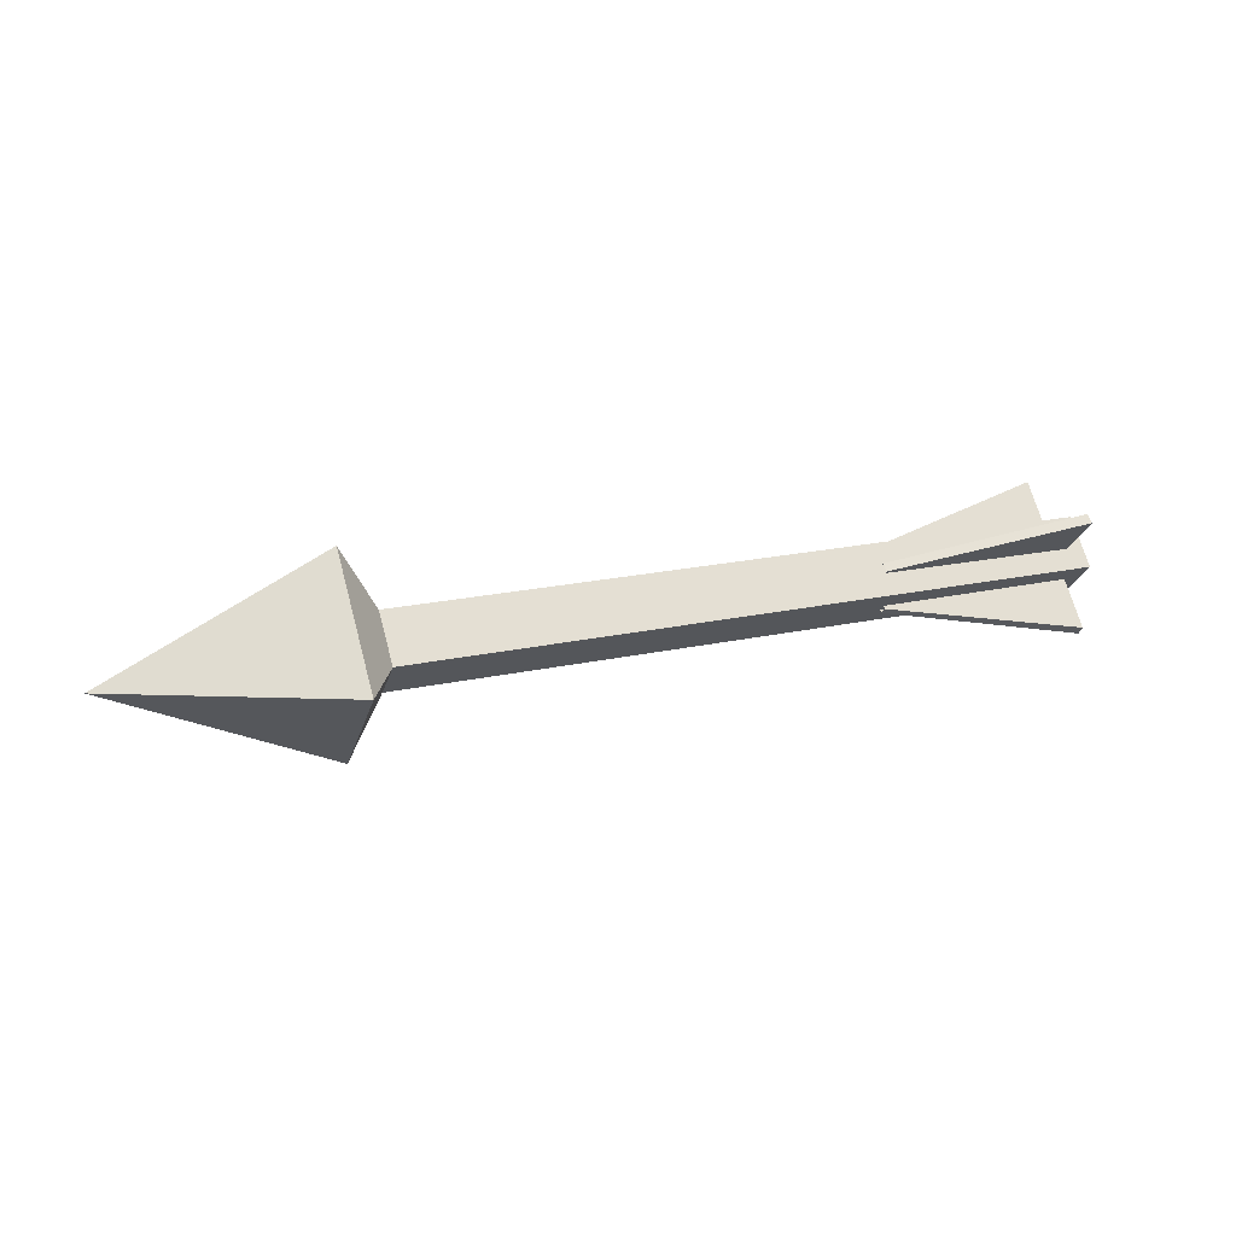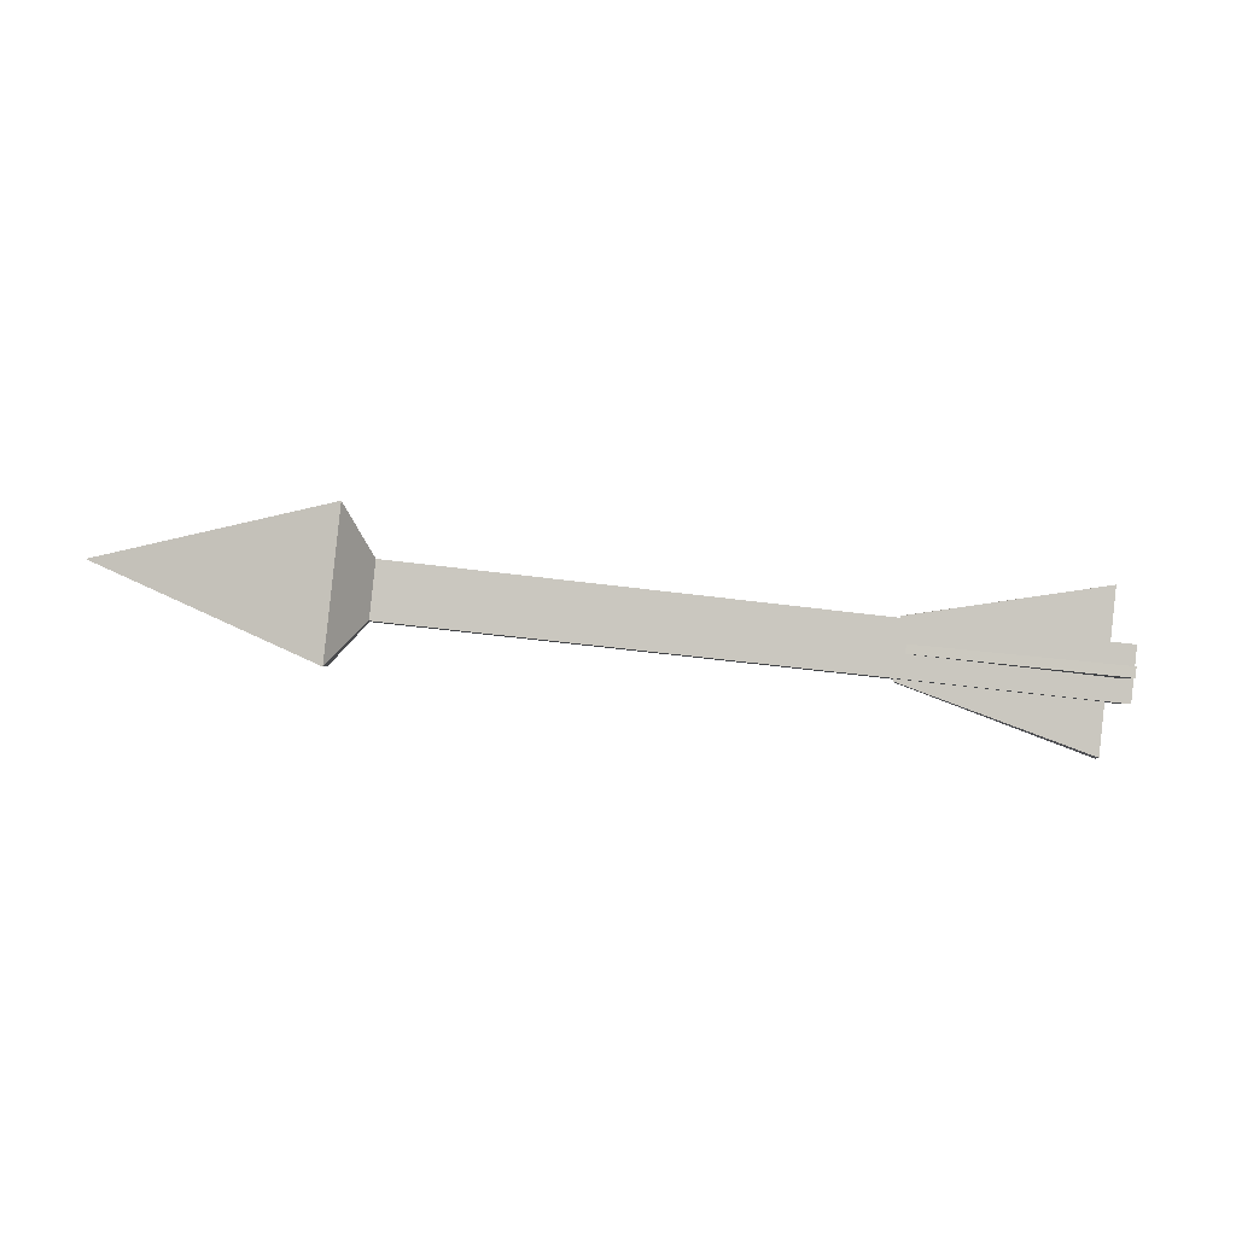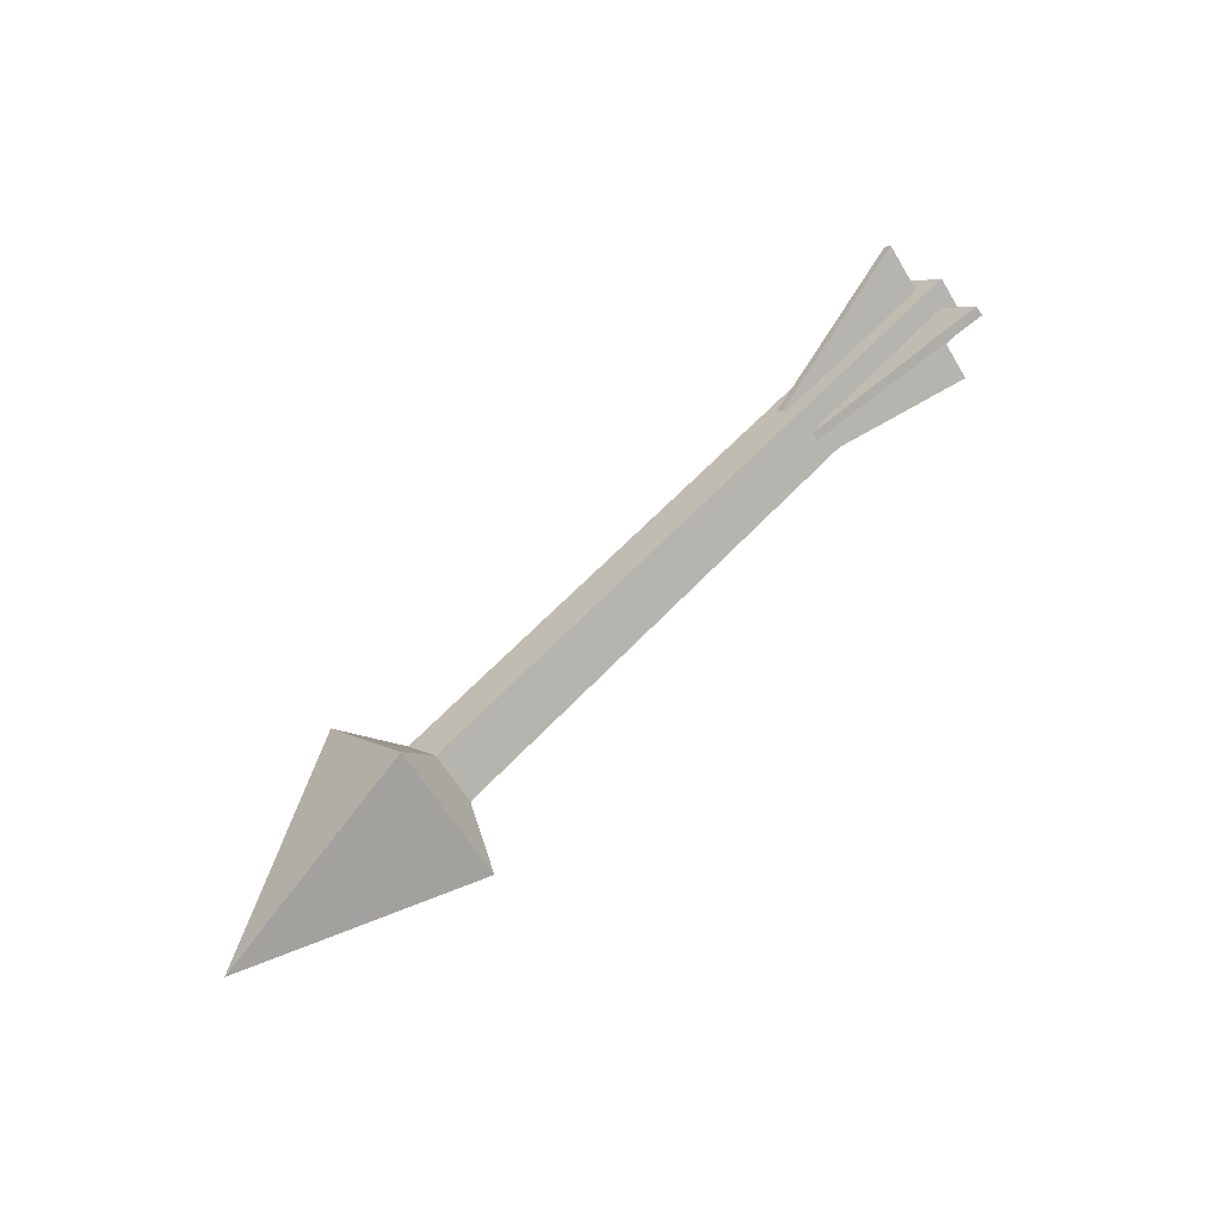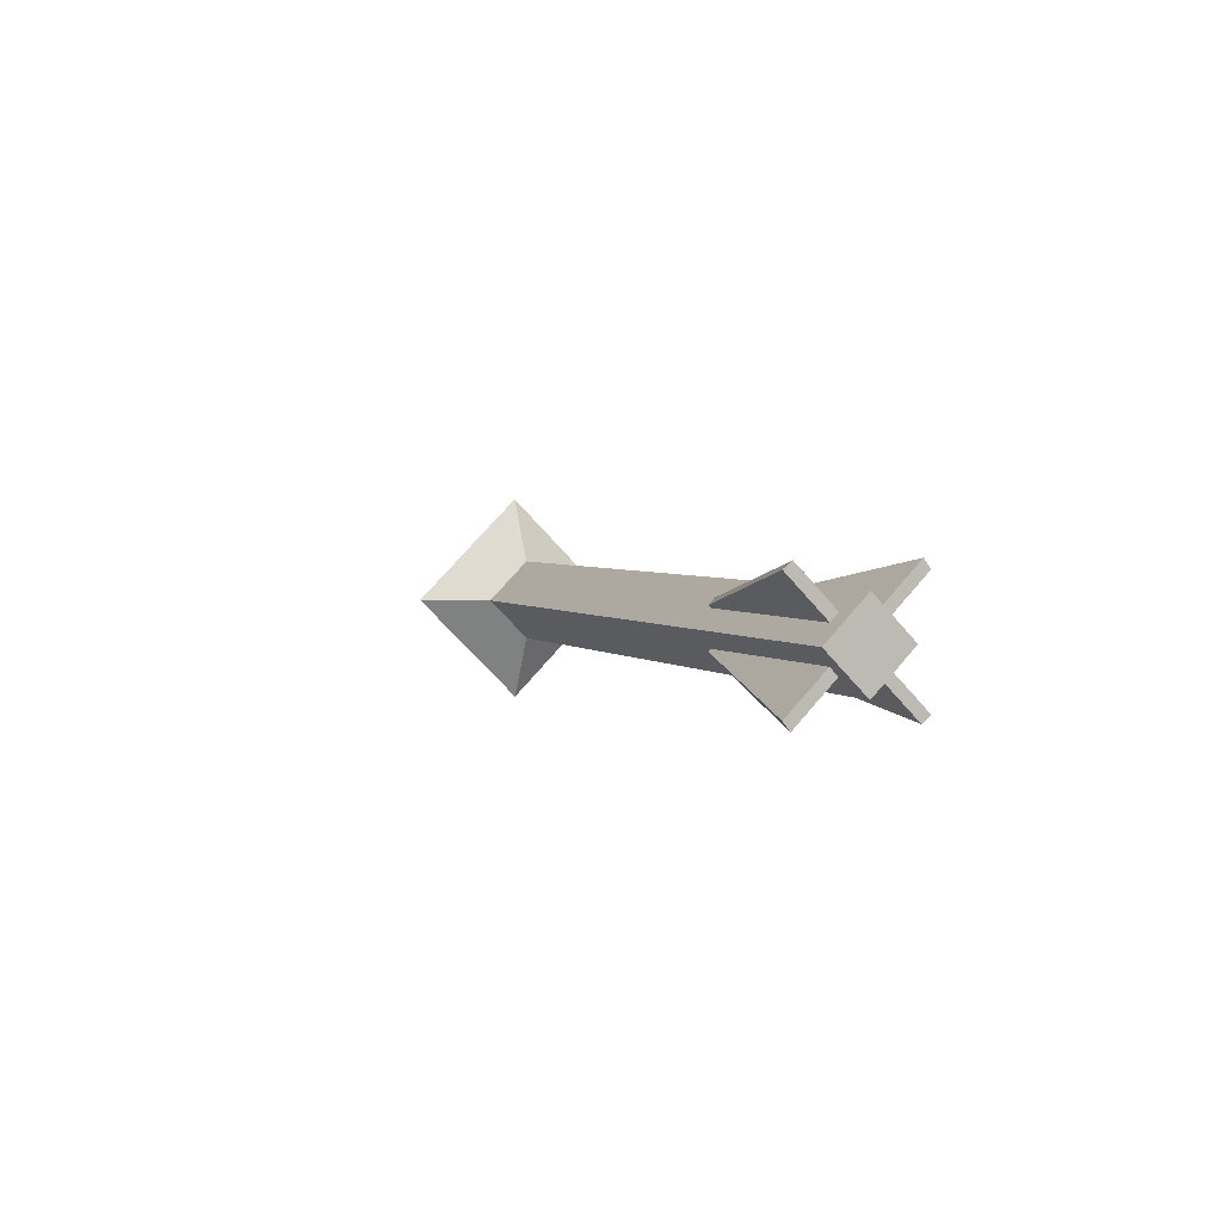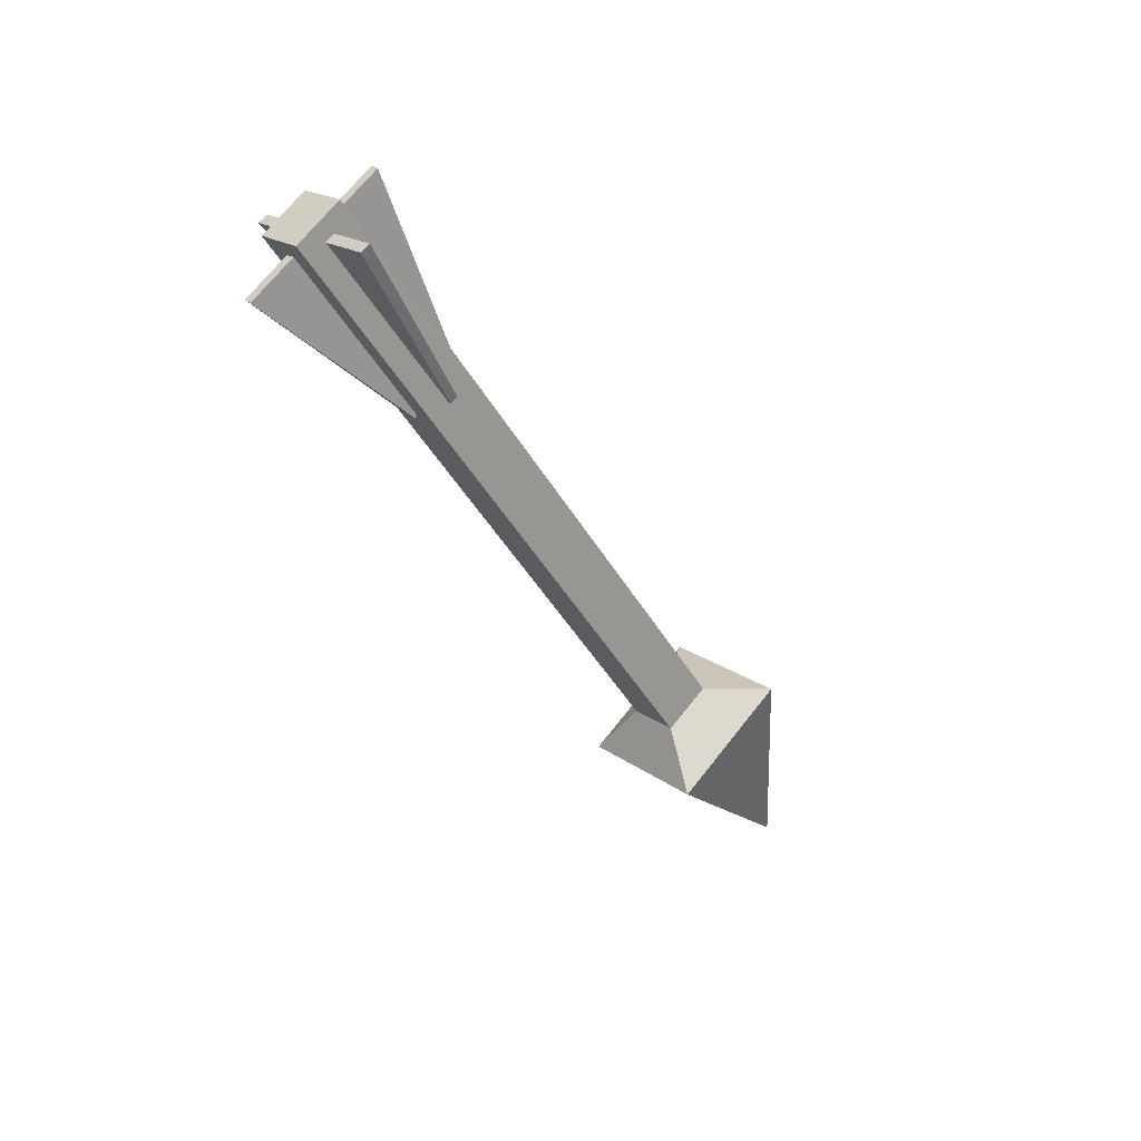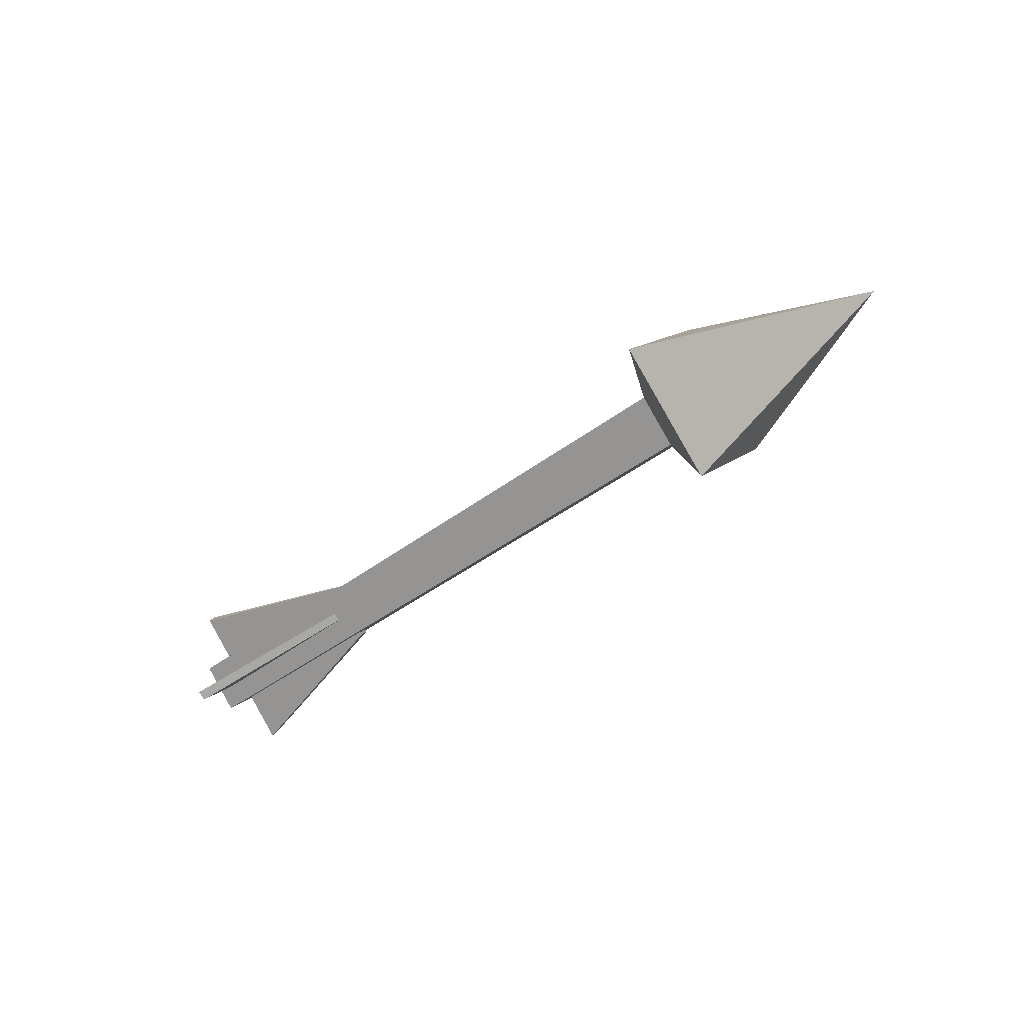
<metadata>
{"format":"obj","ext":"obj","renderer":"f3d","projection":"perspective","resolution":1024,"background":"white","views":[{"elev":20.9,"azim":158.4,"up":"+Z"},{"elev":-46.5,"azim":171.3,"up":"+Y"},{"elev":61.7,"azim":132.9,"up":"+Z"},{"elev":3.2,"azim":-112.7,"up":"+Y"},{"elev":-44.0,"azim":-62.0,"up":"+Y"},{"elev":-39.7,"azim":43.7,"up":"+Y"}]}
</metadata>
<code>
g trapArrowWall_arrows12
v 0.3209 0.1273 -8.241e-08
v 0.3209 -1.783e-07 -0.1273
v 0.5952 -1.783e-07 -8.241e-08
v 0.3209 0.1273 -8.241e-08
v 0.278 0.04868 2.228e-07
v 0.278 1.269e-07 -0.04868
v 0.3209 -1.783e-07 -0.1273
v -0.5952 0.04868 2.228e-07
v -0.5952 -1.783e-07 0.04868
v -0.5952 -0.04868 2.228e-07
v -0.5952 1.269e-07 -0.04868
v 0.278 -1.783e-07 0.04868
v 0.3209 -1.783e-07 0.1273
v 0.3209 -0.1273 2.228e-07
v 0.278 -0.04868 2.228e-07
v 0.3209 -0.1273 2.228e-07
v 0.3209 -1.783e-07 -0.1273
v 0.278 1.269e-07 -0.04868
v 0.278 -0.04868 2.228e-07
v 0.278 -1.783e-07 0.04868
v 0.278 0.04868 2.228e-07
v 0.3209 0.1273 -8.241e-08
v 0.3209 -1.783e-07 0.1273
v 0.3209 -1.783e-07 0.1273
v 0.5952 -1.783e-07 -8.241e-08
v 0.3209 -0.1273 2.228e-07
v 0.5952 -1.783e-07 -8.241e-08
v 0.3209 -1.783e-07 -0.1273
v 0.3209 -0.1273 2.228e-07
v 0.3209 -1.783e-07 0.1273
v 0.3209 0.1273 -8.241e-08
v 0.5952 -1.783e-07 -8.241e-08
v -0.5952 -1.783e-07 0.04868
v -0.5952 0.04868 2.228e-07
v 0.278 0.04868 2.228e-07
v 0.278 -1.783e-07 0.04868
v -0.5952 -1.783e-07 0.04868
v 0.278 -1.783e-07 0.04868
v 0.278 -0.04868 2.228e-07
v -0.5952 -0.04868 2.228e-07
v 0.278 1.269e-07 -0.04868
v -0.5952 1.269e-07 -0.04868
v -0.5952 -0.04868 2.228e-07
v 0.278 -0.04868 2.228e-07
v 0.278 0.04868 2.228e-07
v -0.5952 0.04868 2.228e-07
v -0.5952 1.269e-07 -0.04868
v 0.278 1.269e-07 -0.04868
v -0.5733 0.07651 0.06684
v -0.5733 0.06601 0.07501
v -0.5733 -0.07668 -0.06767
v -0.5733 -0.06617 -0.07584
v -0.5733 0.06601 0.07501
v -0.5733 0.07651 0.06684
v -0.3254 0.03101 0.02325
v -0.3254 0.02325 0.03101
v -0.5733 0.06601 0.07501
v -0.3254 0.02325 0.03101
v -0.3254 -0.03101 -0.02325
v -0.5733 -0.07668 -0.06767
v -0.3254 -0.02325 -0.03101
v -0.5733 -0.06617 -0.07584
v -0.5733 -0.07668 -0.06767
v -0.3254 -0.03101 -0.02325
v -0.3254 0.03101 0.02325
v -0.5733 0.07651 0.06684
v -0.5733 -0.06617 -0.07584
v -0.3254 -0.02325 -0.03101
v -0.5733 -0.06684 0.07651
v -0.5733 -0.07501 0.066
v -0.5733 0.06767 -0.07668
v -0.5733 0.07584 -0.06617
v -0.5733 -0.07501 0.066
v -0.5733 -0.06684 0.07651
v -0.3254 -0.02325 0.03101
v -0.3254 -0.03101 0.02325
v -0.5733 -0.07501 0.066
v -0.3254 -0.03101 0.02325
v -0.3254 0.02325 -0.03101
v -0.5733 0.06767 -0.07668
v -0.3254 0.03101 -0.02325
v -0.5733 0.07584 -0.06617
v -0.5733 0.06767 -0.07668
v -0.3254 0.02325 -0.03101
v -0.3254 -0.02325 0.03101
v -0.5733 -0.06684 0.07651
v -0.5733 0.07584 -0.06617
v -0.3254 0.03101 -0.02325
g trapArrowWall_arrows12_0
f 3 2 1
f 6 5 4
f 7 6 4
f 10 9 8
f 11 10 8
f 14 13 12
f 15 14 12
f 18 17 16
f 19 18 16
f 22 21 20
f 23 22 20
f 26 25 24
f 29 28 27
f 32 31 30
f 35 34 33
f 36 35 33
f 39 38 37
f 40 39 37
f 43 42 41
f 44 43 41
f 47 46 45
f 48 47 45
f 51 50 49
f 52 51 49
f 55 54 53
f 56 55 53
f 59 58 57
f 60 59 57
f 63 62 61
f 64 63 61
f 67 66 65
f 68 67 65
f 71 70 69
f 72 71 69
f 75 74 73
f 76 75 73
f 79 78 77
f 80 79 77
f 83 82 81
f 84 83 81
f 87 86 85
f 88 87 85

</code>
